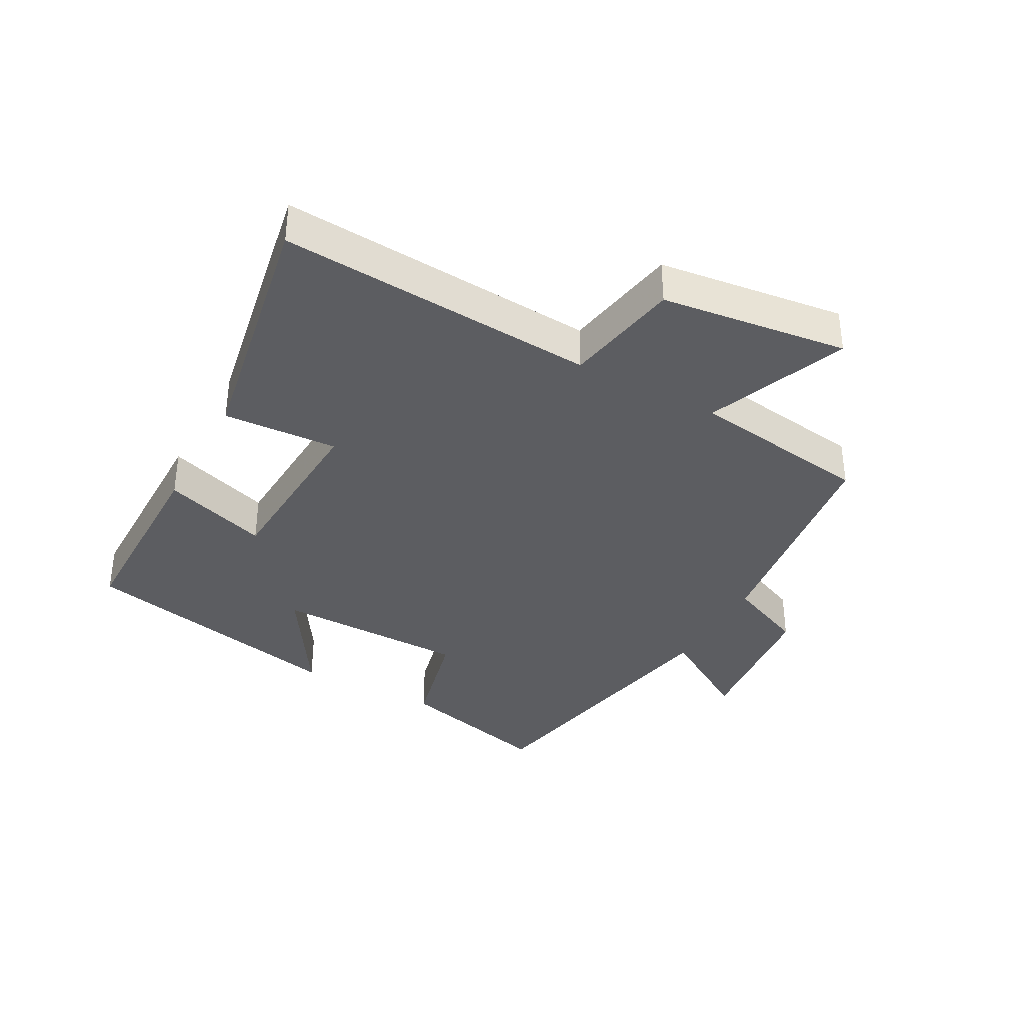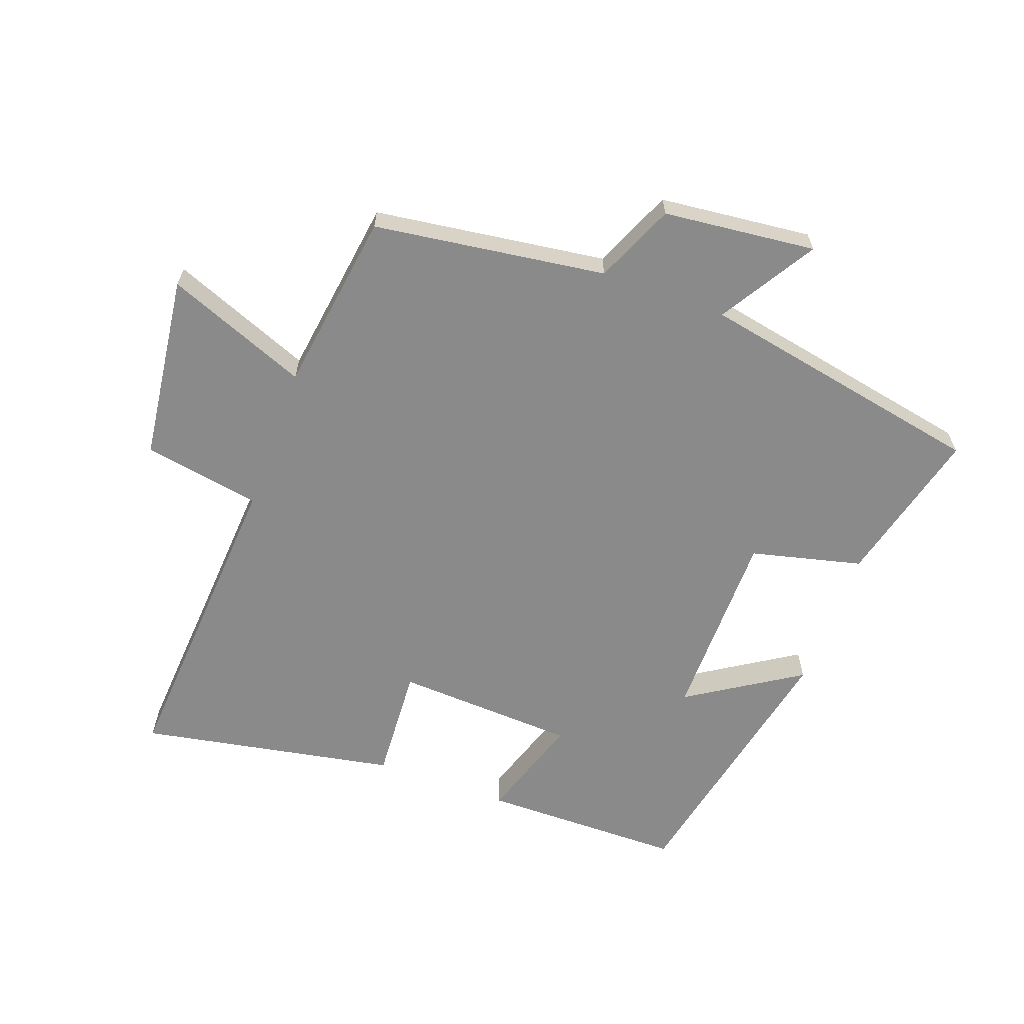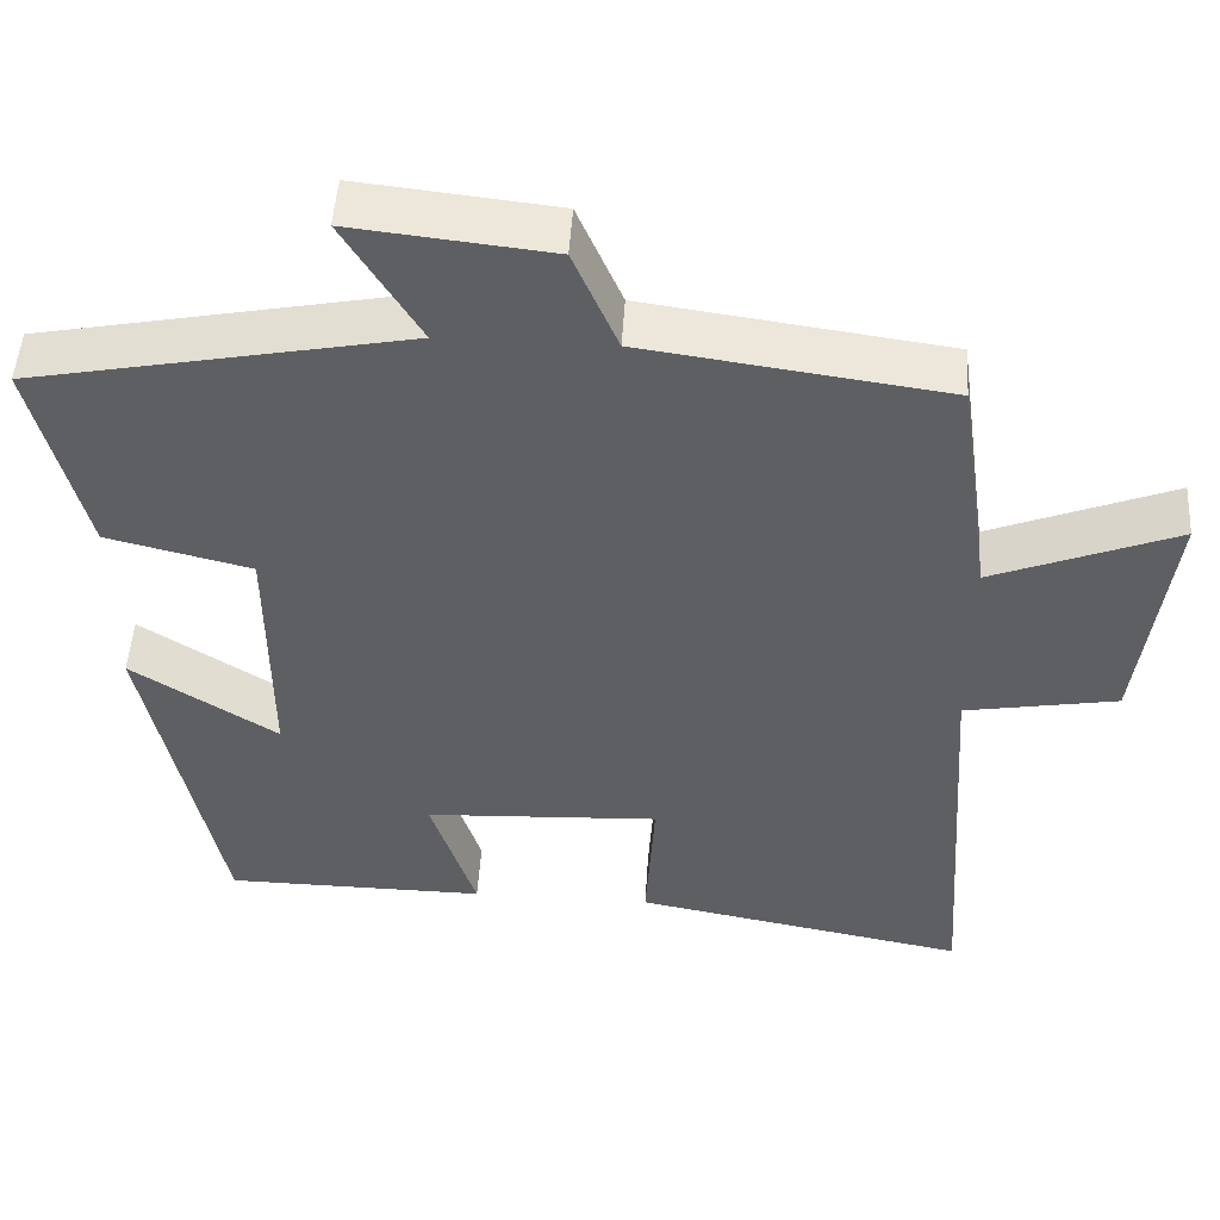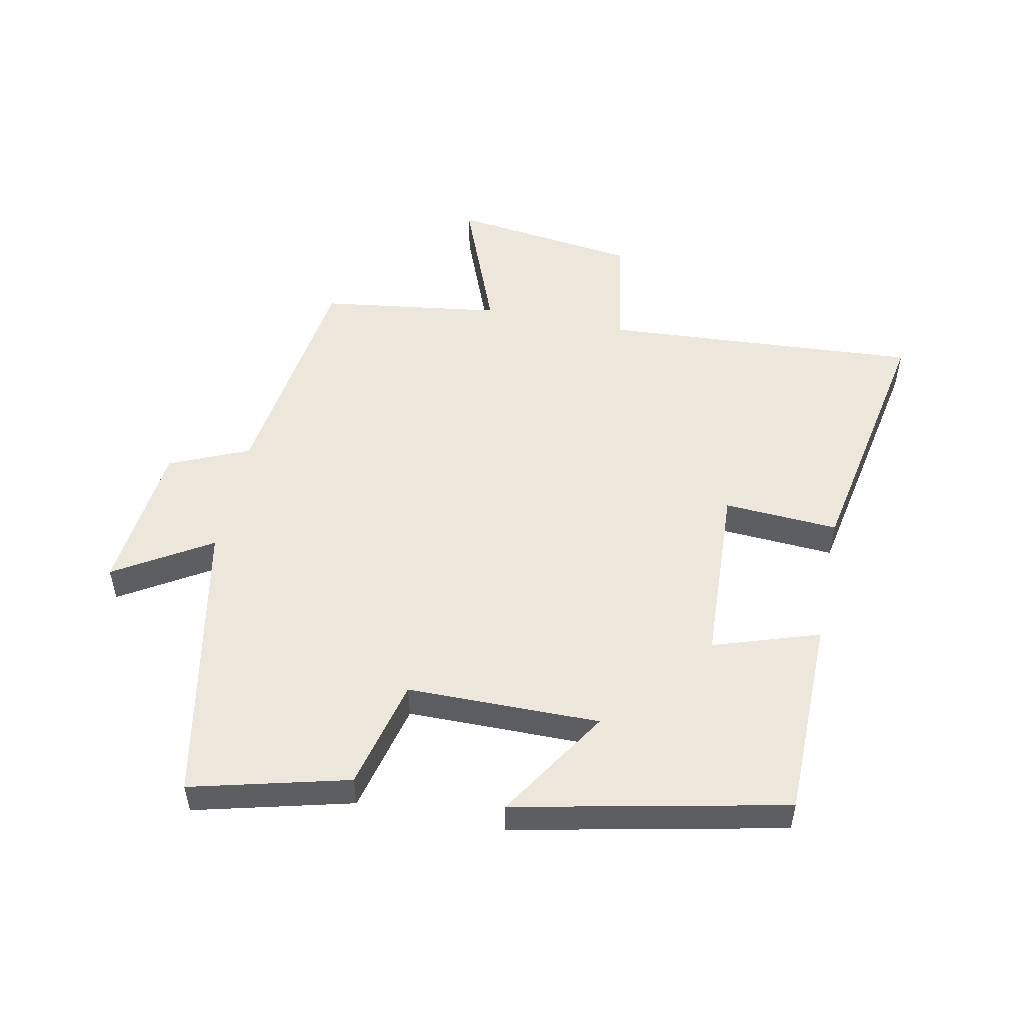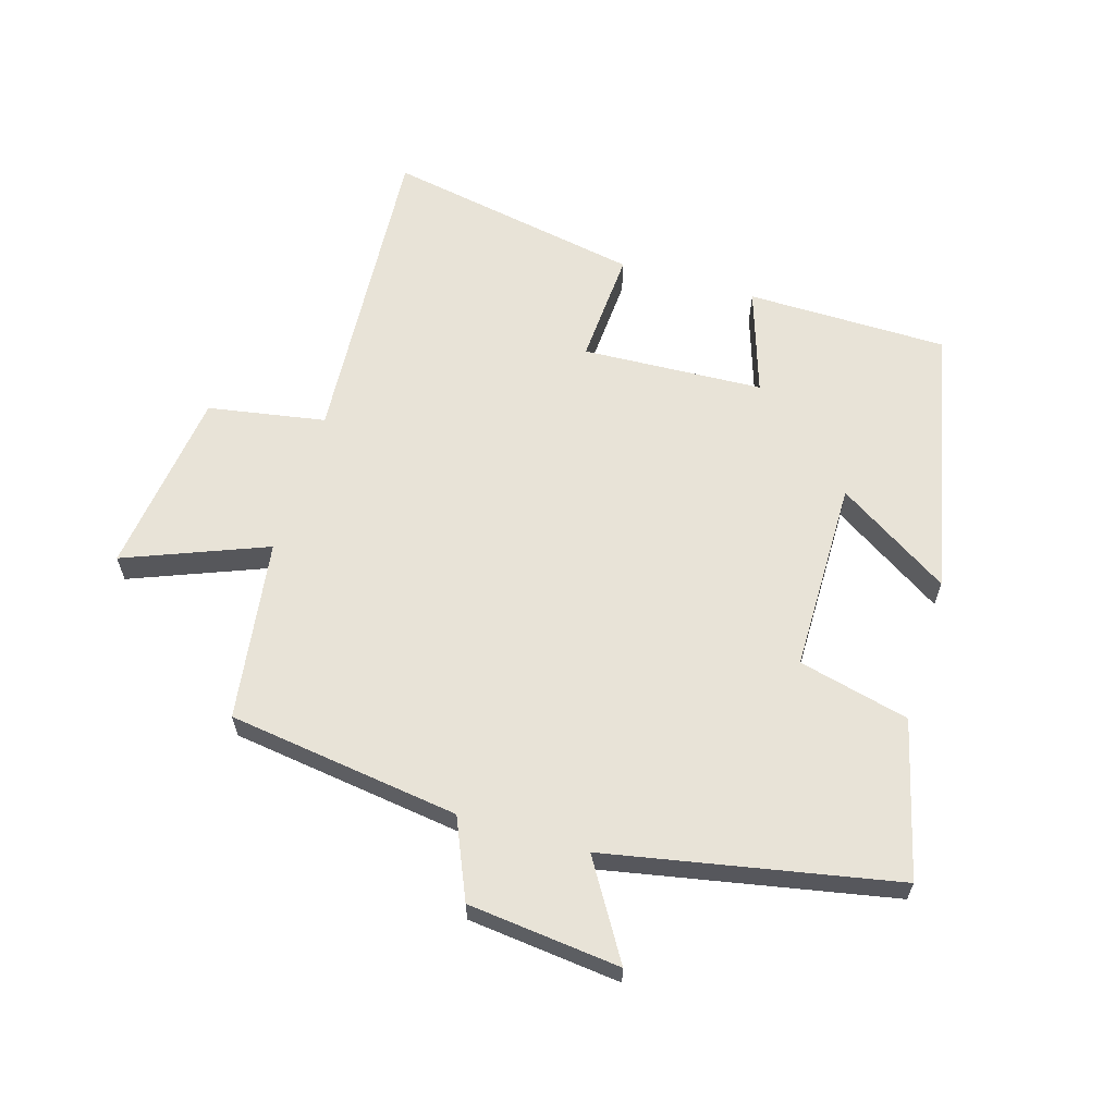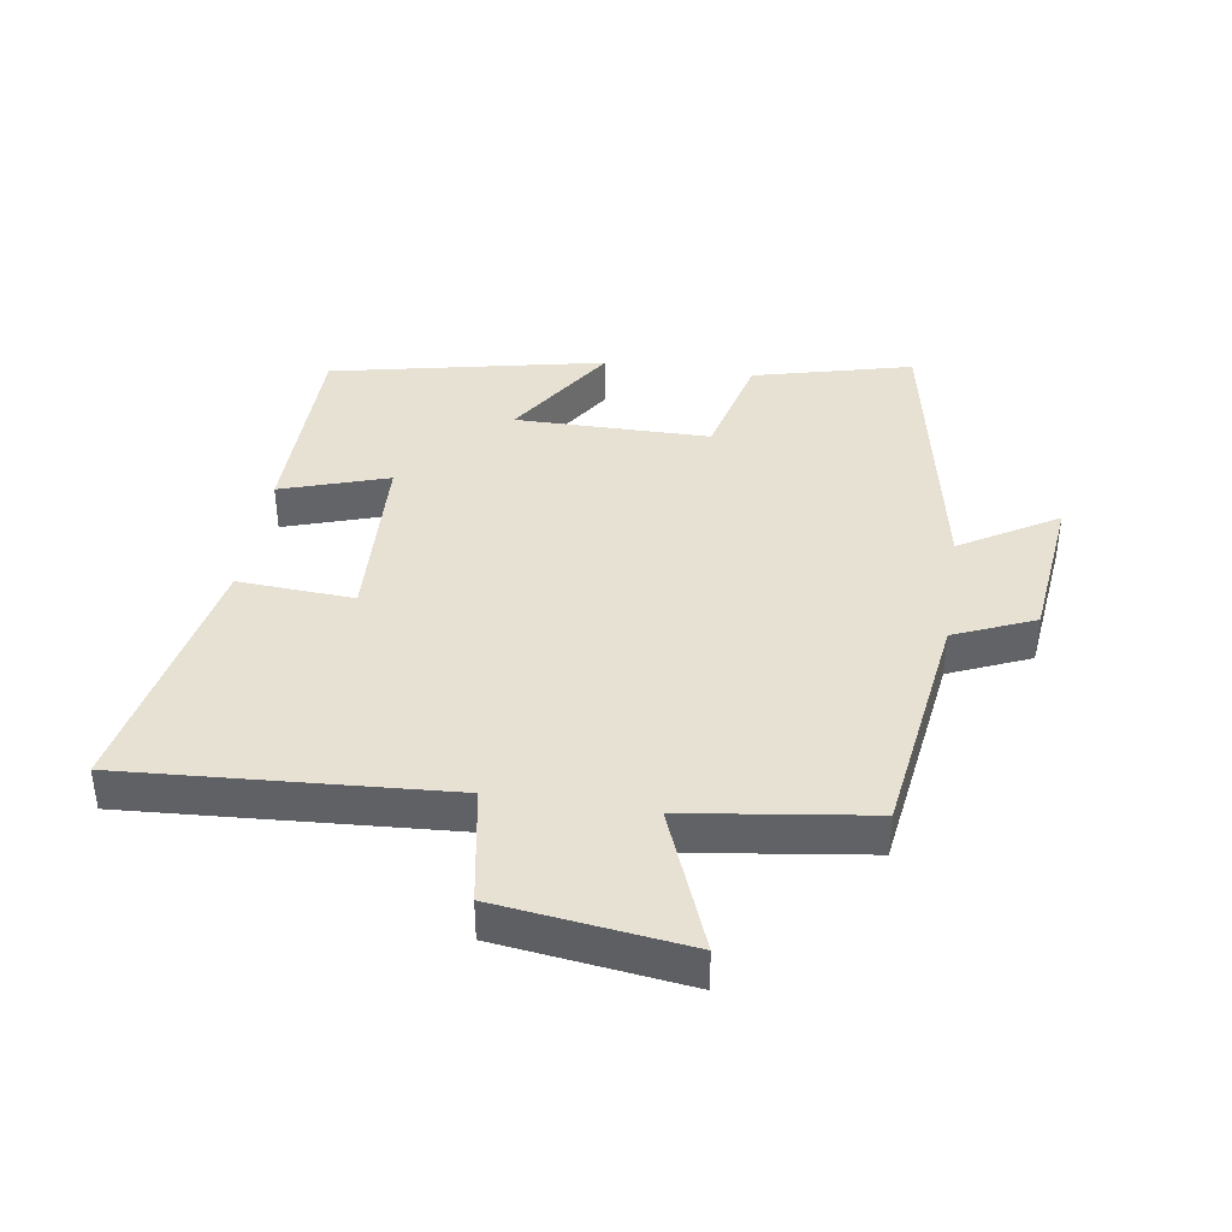
<metadata>
{"format":"obj","ext":"obj","renderer":"f3d","projection":"perspective","resolution":1024,"background":"white","views":[{"elev":-36.4,"azim":-118.8,"up":"+Y"},{"elev":-63.4,"azim":-20.1,"up":"+Y"},{"elev":49.1,"azim":-176.5,"up":"+Z"},{"elev":51.9,"azim":101.5,"up":"+Y"},{"elev":62.2,"azim":16.7,"up":"+Y"},{"elev":39.4,"azim":-81.2,"up":"+Y"}]}
</metadata>
<code>
v -0.533 0.07 -0.576
v -0.5 0.07 -0.075
v -0.685 0.07 -0.043
v -0.723 0.07 0.251
v -0.5 0.07 0.163
v -0.46 0.07 0.449
v -0.094 0.07 0.5
v -0.04 0.07 0.625
v 0.2 0.07 0.651
v 0.108 0.07 0.5
v 0.563 0.07 0.412
v 0.5 0.07 0.164
v 0.325 0.07 0.121
v 0.323 0.07 -0.183
v 0.5 0.07 -0.07
v 0.41 0.07 -0.497
v 0.092 0.07 -0.5
v 0.147 0.07 -0.333
v -0.139 0.07 -0.319
v -0.128 0.07 -0.5
v -0.533 0 -0.576
v -0.5 0 -0.075
v -0.685 0 -0.043
v -0.723 0 0.251
v -0.5 0 0.163
v -0.46 0 0.449
v -0.094 0 0.5
v -0.04 0 0.625
v 0.2 0 0.651
v 0.108 0 0.5
v 0.563 0 0.412
v 0.5 0 0.164
v 0.325 0 0.121
v 0.323 0 -0.183
v 0.5 0 -0.07
v 0.41 0 -0.497
v 0.092 0 -0.5
v 0.147 0 -0.333
v -0.139 0 -0.319
v -0.128 0 -0.5
f 19 20 1 2
f 18 19 2
f 15 16 17 18
f 14 15 18
f 13 14 18 2
f 10 11 12 13
f 10 13 2 3
f 7 8 9 10
f 5 6 7 10
f 5 10 3
f 3 4 5
f 22 21 40 39
f 22 39 38
f 38 37 36 35
f 38 35 34
f 22 38 34 33
f 33 32 31 30
f 23 22 33 30
f 30 29 28 27
f 30 27 26 25
f 23 30 25
f 25 24 23
f 1 21 22 2
f 2 22 23 3
f 3 23 24 4
f 4 24 25 5
f 5 25 26 6
f 6 26 27 7
f 7 27 28 8
f 8 28 29 9
f 9 29 30 10
f 10 30 31 11
f 11 31 32 12
f 12 32 33 13
f 13 33 34 14
f 14 34 35 15
f 15 35 36 16
f 16 36 37 17
f 17 37 38 18
f 18 38 39 19
f 19 39 40 20
f 20 40 21 1

</code>
